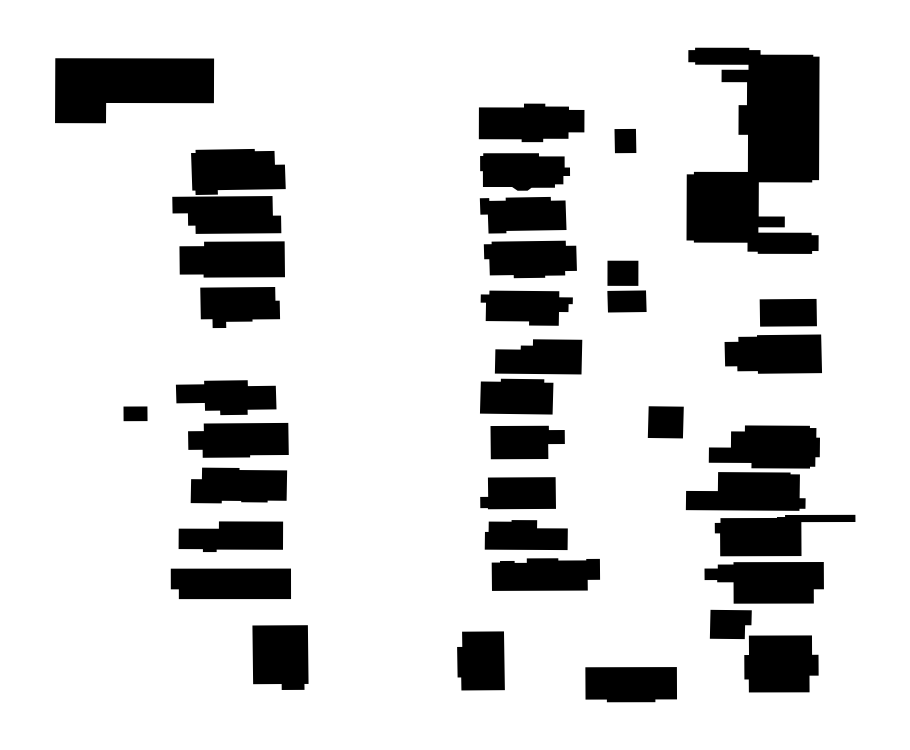
<metadata>
{"format":"dxf","ext":"dxf","renderer":"ezdxf+matplotlib","layout":"modelspace","background":"white","min_lineweight":24,"dpi":150}
</metadata>
<code>
0
SECTION
2
ENTITIES
0
HATCH
8
0
10
0
20
0
30
0
210
0
220
0
230
1
2
SOLID
70
1
71
0
91
1
92
2
72
0
73
1
93
5
10
-122.3
20
47.61
10
-122.3
20
47.61
10
-122.3
20
47.61
10
-122.3
20
47.61
10
-122.3
20
47.61
97
0
75
0
76
1
98
0
0
HATCH
8
0
10
0
20
0
30
0
210
0
220
0
230
1
2
SOLID
70
1
71
0
91
1
92
2
72
0
73
1
93
7
10
-122.3
20
47.61
10
-122.3
20
47.61
10
-122.3
20
47.61
10
-122.3
20
47.61
10
-122.3
20
47.61
10
-122.3
20
47.61
10
-122.3
20
47.61
97
0
75
0
76
1
98
0
0
HATCH
8
0
10
0
20
0
30
0
210
0
220
0
230
1
2
SOLID
70
1
71
0
91
1
92
2
72
0
73
1
93
9
10
-122.3
20
47.6
10
-122.3
20
47.6
10
-122.3
20
47.6
10
-122.3
20
47.6
10
-122.3
20
47.6
10
-122.3
20
47.6
10
-122.3
20
47.6
10
-122.3
20
47.6
10
-122.3
20
47.6
97
0
75
0
76
1
98
0
0
HATCH
8
0
10
0
20
0
30
0
210
0
220
0
230
1
2
SOLID
70
1
71
0
91
1
92
2
72
0
73
1
93
7
10
-122.3
20
47.6
10
-122.3
20
47.6
10
-122.3
20
47.6
10
-122.3
20
47.6
10
-122.3
20
47.6
10
-122.3
20
47.6
10
-122.3
20
47.6
97
0
75
0
76
1
98
0
0
HATCH
8
0
10
0
20
0
30
0
210
0
220
0
230
1
2
SOLID
70
1
71
0
91
1
92
2
72
0
73
1
93
11
10
-122.3
20
47.6
10
-122.3
20
47.6
10
-122.3
20
47.6
10
-122.3
20
47.6
10
-122.3
20
47.6
10
-122.3
20
47.6
10
-122.3
20
47.6
10
-122.3
20
47.6
10
-122.3
20
47.6
10
-122.3
20
47.6
10
-122.3
20
47.6
97
0
75
0
76
1
98
0
0
HATCH
8
0
10
0
20
0
30
0
210
0
220
0
230
1
2
SOLID
70
1
71
0
91
1
92
2
72
0
73
1
93
15
10
-122.3
20
47.6
10
-122.3
20
47.6
10
-122.3
20
47.6
10
-122.3
20
47.6
10
-122.3
20
47.6
10
-122.3
20
47.6
10
-122.3
20
47.6
10
-122.3
20
47.6
10
-122.3
20
47.61
10
-122.3
20
47.61
10
-122.3
20
47.61
10
-122.3
20
47.61
10
-122.3
20
47.61
10
-122.3
20
47.61
10
-122.3
20
47.6
97
0
75
0
76
1
98
0
0
HATCH
8
0
10
0
20
0
30
0
210
0
220
0
230
1
2
SOLID
70
1
71
0
91
1
92
2
72
0
73
1
93
11
10
-122.3
20
47.61
10
-122.3
20
47.61
10
-122.3
20
47.61
10
-122.3
20
47.61
10
-122.3
20
47.61
10
-122.3
20
47.61
10
-122.3
20
47.61
10
-122.3
20
47.61
10
-122.3
20
47.61
10
-122.3
20
47.61
10
-122.3
20
47.61
97
0
75
0
76
1
98
0
0
HATCH
8
0
10
0
20
0
30
0
210
0
220
0
230
1
2
SOLID
70
1
71
0
91
1
92
2
72
0
73
1
93
9
10
-122.3
20
47.6
10
-122.3
20
47.6
10
-122.3
20
47.6
10
-122.3
20
47.6
10
-122.3
20
47.6
10
-122.3
20
47.6
10
-122.3
20
47.6
10
-122.3
20
47.6
10
-122.3
20
47.6
97
0
75
0
76
1
98
0
0
HATCH
8
0
10
0
20
0
30
0
210
0
220
0
230
1
2
SOLID
70
1
71
0
91
1
92
2
72
0
73
1
93
17
10
-122.3
20
47.6
10
-122.3
20
47.6
10
-122.3
20
47.6
10
-122.3
20
47.6
10
-122.3
20
47.6
10
-122.3
20
47.6
10
-122.3
20
47.6
10
-122.3
20
47.6
10
-122.3
20
47.6
10
-122.3
20
47.6
10
-122.3
20
47.6
10
-122.3
20
47.6
10
-122.3
20
47.6
10
-122.3
20
47.6
10
-122.3
20
47.6
10
-122.3
20
47.6
10
-122.3
20
47.6
97
0
75
0
76
1
98
0
0
HATCH
8
0
10
0
20
0
30
0
210
0
220
0
230
1
2
SOLID
70
1
71
0
91
1
92
2
72
0
73
1
93
9
10
-122.3
20
47.6
10
-122.3
20
47.6
10
-122.3
20
47.6
10
-122.3
20
47.6
10
-122.3
20
47.6
10
-122.3
20
47.6
10
-122.3
20
47.6
10
-122.3
20
47.6
10
-122.3
20
47.6
97
0
75
0
76
1
98
0
0
HATCH
8
0
10
0
20
0
30
0
210
0
220
0
230
1
2
SOLID
70
1
71
0
91
1
92
2
72
0
73
1
93
11
10
-122.3
20
47.6
10
-122.3
20
47.6
10
-122.3
20
47.6
10
-122.3
20
47.6
10
-122.3
20
47.6
10
-122.3
20
47.6
10
-122.3
20
47.6
10
-122.3
20
47.6
10
-122.3
20
47.6
10
-122.3
20
47.6
10
-122.3
20
47.6
97
0
75
0
76
1
98
0
0
HATCH
8
0
10
0
20
0
30
0
210
0
220
0
230
1
2
SOLID
70
1
71
0
91
1
92
2
72
0
73
1
93
9
10
-122.3
20
47.6
10
-122.3
20
47.6
10
-122.3
20
47.6
10
-122.3
20
47.6
10
-122.3
20
47.6
10
-122.3
20
47.61
10
-122.3
20
47.61
10
-122.3
20
47.6
10
-122.3
20
47.6
97
0
75
0
76
1
98
0
0
HATCH
8
0
10
0
20
0
30
0
210
0
220
0
230
1
2
SOLID
70
1
71
0
91
1
92
2
72
0
73
1
93
9
10
-122.3
20
47.61
10
-122.3
20
47.61
10
-122.3
20
47.61
10
-122.3
20
47.61
10
-122.3
20
47.61
10
-122.3
20
47.61
10
-122.3
20
47.61
10
-122.3
20
47.61
10
-122.3
20
47.61
97
0
75
0
76
1
98
0
0
HATCH
8
0
10
0
20
0
30
0
210
0
220
0
230
1
2
SOLID
70
1
71
0
91
1
92
2
72
0
73
1
93
13
10
-122.3
20
47.6
10
-122.3
20
47.6
10
-122.3
20
47.6
10
-122.3
20
47.6
10
-122.3
20
47.6
10
-122.3
20
47.6
10
-122.3
20
47.6
10
-122.3
20
47.6
10
-122.3
20
47.6
10
-122.3
20
47.6
10
-122.3
20
47.6
10
-122.3
20
47.6
10
-122.3
20
47.6
97
0
75
0
76
1
98
0
0
HATCH
8
0
10
0
20
0
30
0
210
0
220
0
230
1
2
SOLID
70
1
71
0
91
1
92
2
72
0
73
1
93
7
10
-122.3
20
47.6
10
-122.3
20
47.6
10
-122.3
20
47.6
10
-122.3
20
47.6
10
-122.3
20
47.6
10
-122.3
20
47.6
10
-122.3
20
47.6
97
0
75
0
76
1
98
0
0
HATCH
8
0
10
0
20
0
30
0
210
0
220
0
230
1
2
SOLID
70
1
71
0
91
1
92
2
72
0
73
1
93
15
10
-122.3
20
47.6
10
-122.3
20
47.6
10
-122.3
20
47.6
10
-122.3
20
47.6
10
-122.3
20
47.6
10
-122.3
20
47.6
10
-122.3
20
47.6
10
-122.3
20
47.6
10
-122.3
20
47.6
10
-122.3
20
47.6
10
-122.3
20
47.6
10
-122.3
20
47.6
10
-122.3
20
47.6
10
-122.3
20
47.6
10
-122.3
20
47.6
97
0
75
0
76
1
98
0
0
HATCH
8
0
10
0
20
0
30
0
210
0
220
0
230
1
2
SOLID
70
1
71
0
91
1
92
2
72
0
73
1
93
15
10
-122.3
20
47.6
10
-122.3
20
47.6
10
-122.3
20
47.6
10
-122.3
20
47.6
10
-122.3
20
47.6
10
-122.3
20
47.6
10
-122.3
20
47.6
10
-122.3
20
47.6
10
-122.3
20
47.6
10
-122.3
20
47.6
10
-122.3
20
47.6
10
-122.3
20
47.6
10
-122.3
20
47.6
10
-122.3
20
47.6
10
-122.3
20
47.6
97
0
75
0
76
1
98
0
0
HATCH
8
0
10
0
20
0
30
0
210
0
220
0
230
1
2
SOLID
70
1
71
0
91
1
92
2
72
0
73
1
93
13
10
-122.3
20
47.6
10
-122.3
20
47.6
10
-122.3
20
47.6
10
-122.3
20
47.6
10
-122.3
20
47.6
10
-122.3
20
47.6
10
-122.3
20
47.61
10
-122.3
20
47.61
10
-122.3
20
47.61
10
-122.3
20
47.61
10
-122.3
20
47.6
10
-122.3
20
47.6
10
-122.3
20
47.6
97
0
75
0
76
1
98
0
0
HATCH
8
0
10
0
20
0
30
0
210
0
220
0
230
1
2
SOLID
70
1
71
0
91
1
92
2
72
0
73
1
93
19
10
-122.3
20
47.61
10
-122.3
20
47.61
10
-122.3
20
47.61
10
-122.3
20
47.61
10
-122.3
20
47.61
10
-122.3
20
47.61
10
-122.3
20
47.61
10
-122.3
20
47.61
10
-122.3
20
47.61
10
-122.3
20
47.61
10
-122.3
20
47.61
10
-122.3
20
47.61
10
-122.3
20
47.61
10
-122.3
20
47.61
10
-122.3
20
47.61
10
-122.3
20
47.61
10
-122.3
20
47.61
10
-122.3
20
47.61
10
-122.3
20
47.61
97
0
75
0
76
1
98
0
0
HATCH
8
0
10
0
20
0
30
0
210
0
220
0
230
1
2
SOLID
70
1
71
0
91
1
92
2
72
0
73
1
93
15
10
-122.3
20
47.61
10
-122.3
20
47.61
10
-122.3
20
47.61
10
-122.3
20
47.61
10
-122.3
20
47.61
10
-122.3
20
47.61
10
-122.3
20
47.61
10
-122.3
20
47.61
10
-122.3
20
47.61
10
-122.3
20
47.61
10
-122.3
20
47.61
10
-122.3
20
47.61
10
-122.3
20
47.61
10
-122.3
20
47.61
10
-122.3
20
47.61
97
0
75
0
76
1
98
0
0
HATCH
8
0
10
0
20
0
30
0
210
0
220
0
230
1
2
SOLID
70
1
71
0
91
1
92
2
72
0
73
1
93
13
10
-122.3
20
47.61
10
-122.3
20
47.61
10
-122.3
20
47.61
10
-122.3
20
47.61
10
-122.3
20
47.61
10
-122.3
20
47.61
10
-122.3
20
47.61
10
-122.3
20
47.61
10
-122.3
20
47.61
10
-122.3
20
47.61
10
-122.3
20
47.61
10
-122.3
20
47.61
10
-122.3
20
47.61
97
0
75
0
76
1
98
0
0
HATCH
8
0
10
0
20
0
30
0
210
0
220
0
230
1
2
SOLID
70
1
71
0
91
1
92
2
72
0
73
1
93
11
10
-122.3
20
47.61
10
-122.3
20
47.61
10
-122.3
20
47.61
10
-122.3
20
47.61
10
-122.3
20
47.61
10
-122.3
20
47.61
10
-122.3
20
47.61
10
-122.3
20
47.61
10
-122.3
20
47.61
10
-122.3
20
47.61
10
-122.3
20
47.61
97
0
75
0
76
1
98
0
0
HATCH
8
0
10
0
20
0
30
0
210
0
220
0
230
1
2
SOLID
70
1
71
0
91
1
92
2
72
0
73
1
93
9
10
-122.3
20
47.61
10
-122.3
20
47.61
10
-122.3
20
47.61
10
-122.3
20
47.61
10
-122.3
20
47.61
10
-122.3
20
47.61
10
-122.3
20
47.61
10
-122.3
20
47.61
10
-122.3
20
47.61
97
0
75
0
76
1
98
0
0
HATCH
8
0
10
0
20
0
30
0
210
0
220
0
230
1
2
SOLID
70
1
71
0
91
1
92
2
72
0
73
1
93
15
10
-122.3
20
47.61
10
-122.3
20
47.61
10
-122.3
20
47.61
10
-122.3
20
47.61
10
-122.3
20
47.61
10
-122.3
20
47.61
10
-122.3
20
47.61
10
-122.3
20
47.61
10
-122.3
20
47.61
10
-122.3
20
47.61
10
-122.3
20
47.61
10
-122.3
20
47.61
10
-122.3
20
47.61
10
-122.3
20
47.61
10
-122.3
20
47.61
97
0
75
0
76
1
98
0
0
HATCH
8
0
10
0
20
0
30
0
210
0
220
0
230
1
2
SOLID
70
1
71
0
91
1
92
2
72
0
73
1
93
9
10
-122.3
20
47.61
10
-122.3
20
47.61
10
-122.3
20
47.61
10
-122.3
20
47.61
10
-122.3
20
47.61
10
-122.3
20
47.61
10
-122.3
20
47.61
10
-122.3
20
47.61
10
-122.3
20
47.61
97
0
75
0
76
1
98
0
0
HATCH
8
0
10
0
20
0
30
0
210
0
220
0
230
1
2
SOLID
70
1
71
0
91
1
92
2
72
0
73
1
93
9
10
-122.3
20
47.61
10
-122.3
20
47.61
10
-122.3
20
47.61
10
-122.3
20
47.61
10
-122.3
20
47.61
10
-122.3
20
47.61
10
-122.3
20
47.61
10
-122.3
20
47.61
10
-122.3
20
47.61
97
0
75
0
76
1
98
0
0
HATCH
8
0
10
0
20
0
30
0
210
0
220
0
230
1
2
SOLID
70
1
71
0
91
1
92
2
72
0
73
1
93
17
10
-122.3
20
47.61
10
-122.3
20
47.61
10
-122.3
20
47.61
10
-122.3
20
47.61
10
-122.3
20
47.61
10
-122.3
20
47.61
10
-122.3
20
47.61
10
-122.3
20
47.61
10
-122.3
20
47.61
10
-122.3
20
47.61
10
-122.3
20
47.61
10
-122.3
20
47.61
10
-122.3
20
47.61
10
-122.3
20
47.61
10
-122.3
20
47.61
10
-122.3
20
47.61
10
-122.3
20
47.61
97
0
75
0
76
1
98
0
0
HATCH
8
0
10
0
20
0
30
0
210
0
220
0
230
1
2
SOLID
70
1
71
0
91
1
92
2
72
0
73
1
93
5
10
-122.3
20
47.61
10
-122.3
20
47.61
10
-122.3
20
47.61
10
-122.3
20
47.61
10
-122.3
20
47.61
97
0
75
0
76
1
98
0
0
HATCH
8
0
10
0
20
0
30
0
210
0
220
0
230
1
2
SOLID
70
1
71
0
91
1
92
2
72
0
73
1
93
5
10
-122.3
20
47.61
10
-122.3
20
47.61
10
-122.3
20
47.61
10
-122.3
20
47.61
10
-122.3
20
47.61
97
0
75
0
76
1
98
0
0
HATCH
8
0
10
0
20
0
30
0
210
0
220
0
230
1
2
SOLID
70
1
71
0
91
1
92
2
72
0
73
1
93
17
10
-122.3
20
47.61
10
-122.3
20
47.61
10
-122.3
20
47.61
10
-122.3
20
47.61
10
-122.3
20
47.61
10
-122.3
20
47.61
10
-122.3
20
47.61
10
-122.3
20
47.61
10
-122.3
20
47.61
10
-122.3
20
47.61
10
-122.3
20
47.61
10
-122.3
20
47.61
10
-122.3
20
47.61
10
-122.3
20
47.61
10
-122.3
20
47.61
10
-122.3
20
47.61
10
-122.3
20
47.61
97
0
75
0
76
1
98
0
0
HATCH
8
0
10
0
20
0
30
0
210
0
220
0
230
1
2
SOLID
70
1
71
0
91
1
92
2
72
0
73
1
93
15
10
-122.3
20
47.61
10
-122.3
20
47.61
10
-122.3
20
47.61
10
-122.3
20
47.61
10
-122.3
20
47.61
10
-122.3
20
47.61
10
-122.3
20
47.61
10
-122.3
20
47.61
10
-122.3
20
47.61
10
-122.3
20
47.61
10
-122.3
20
47.61
10
-122.3
20
47.61
10
-122.3
20
47.61
10
-122.3
20
47.61
10
-122.3
20
47.61
97
0
75
0
76
1
98
0
0
HATCH
8
0
10
0
20
0
30
0
210
0
220
0
230
1
2
SOLID
70
1
71
0
91
1
92
2
72
0
73
1
93
21
10
-122.3
20
47.61
10
-122.3
20
47.61
10
-122.3
20
47.61
10
-122.3
20
47.61
10
-122.3
20
47.61
10
-122.3
20
47.61
10
-122.3
20
47.61
10
-122.3
20
47.61
10
-122.3
20
47.61
10
-122.3
20
47.61
10
-122.3
20
47.61
10
-122.3
20
47.61
10
-122.3
20
47.61
10
-122.3
20
47.61
10
-122.3
20
47.61
10
-122.3
20
47.61
10
-122.3
20
47.61
10
-122.3
20
47.61
10
-122.3
20
47.61
10
-122.3
20
47.61
10
-122.3
20
47.61
97
0
75
0
76
1
98
0
0
HATCH
8
0
10
0
20
0
30
0
210
0
220
0
230
1
2
SOLID
70
1
71
0
91
1
92
2
72
0
73
1
93
5
10
-122.3
20
47.61
10
-122.3
20
47.61
10
-122.3
20
47.61
10
-122.3
20
47.61
10
-122.3
20
47.61
97
0
75
0
76
1
98
0
0
HATCH
8
0
10
0
20
0
30
0
210
0
220
0
230
1
2
SOLID
70
1
71
0
91
1
92
2
72
0
73
1
93
17
10
-122.3
20
47.61
10
-122.3
20
47.61
10
-122.3
20
47.61
10
-122.3
20
47.61
10
-122.3
20
47.61
10
-122.3
20
47.61
10
-122.3
20
47.61
10
-122.3
20
47.61
10
-122.3
20
47.61
10
-122.3
20
47.61
10
-122.3
20
47.61
10
-122.3
20
47.61
10
-122.3
20
47.61
10
-122.3
20
47.61
10
-122.3
20
47.61
10
-122.3
20
47.61
10
-122.3
20
47.61
97
0
75
0
76
1
98
0
0
HATCH
8
0
10
0
20
0
30
0
210
0
220
0
230
1
2
SOLID
70
1
71
0
91
1
92
2
72
0
73
1
93
5
10
-122.3
20
47.61
10
-122.3
20
47.61
10
-122.3
20
47.61
10
-122.3
20
47.61
10
-122.3
20
47.61
97
0
75
0
76
1
98
0
0
HATCH
8
0
10
0
20
0
30
0
210
0
220
0
230
1
2
SOLID
70
1
71
0
91
1
92
2
72
0
73
1
93
13
10
-122.3
20
47.61
10
-122.3
20
47.61
10
-122.3
20
47.61
10
-122.3
20
47.61
10
-122.3
20
47.61
10
-122.3
20
47.61
10
-122.3
20
47.61
10
-122.3
20
47.61
10
-122.3
20
47.61
10
-122.3
20
47.61
10
-122.3
20
47.61
10
-122.3
20
47.61
10
-122.3
20
47.61
97
0
75
0
76
1
98
0
0
HATCH
8
0
10
0
20
0
30
0
210
0
220
0
230
1
2
SOLID
70
1
71
0
91
1
92
2
72
0
73
1
93
5
10
-122.3
20
47.61
10
-122.3
20
47.61
10
-122.3
20
47.61
10
-122.3
20
47.61
10
-122.3
20
47.61
97
0
75
0
76
1
98
0
0
HATCH
8
0
10
0
20
0
30
0
210
0
220
0
230
1
2
SOLID
70
1
71
0
91
1
92
2
72
0
73
1
93
49
10
-122.3
20
47.61
10
-122.3
20
47.61
10
-122.3
20
47.61
10
-122.3
20
47.61
10
-122.3
20
47.61
10
-122.3
20
47.61
10
-122.3
20
47.61
10
-122.3
20
47.61
10
-122.3
20
47.61
10
-122.3
20
47.61
10
-122.3
20
47.61
10
-122.3
20
47.61
10
-122.3
20
47.61
10
-122.3
20
47.61
10
-122.3
20
47.61
10
-122.3
20
47.61
10
-122.3
20
47.61
10
-122.3
20
47.61
10
-122.3
20
47.61
10
-122.3
20
47.61
10
-122.3
20
47.61
10
-122.3
20
47.61
10
-122.3
20
47.61
10
-122.3
20
47.61
10
-122.3
20
47.61
10
-122.3
20
47.61
10
-122.3
20
47.61
10
-122.3
20
47.61
10
-122.3
20
47.61
10
-122.3
20
47.61
10
-122.3
20
47.61
10
-122.3
20
47.61
10
-122.3
20
47.61
10
-122.3
20
47.61
10
-122.3
20
47.61
10
-122.3
20
47.61
10
-122.3
20
47.61
10
-122.3
20
47.61
10
-122.3
20
47.61
10
-122.3
20
47.61
10
-122.3
20
47.61
10
-122.3
20
47.61
10
-122.3
20
47.61
10
-122.3
20
47.61
10
-122.3
20
47.61
10
-122.3
20
47.61
10
-122.3
20
47.61
10
-122.3
20
47.61
10
-122.3
20
47.61
97
0
75
0
76
1
98
0
0
ENDSEC
0
EOF

</code>
